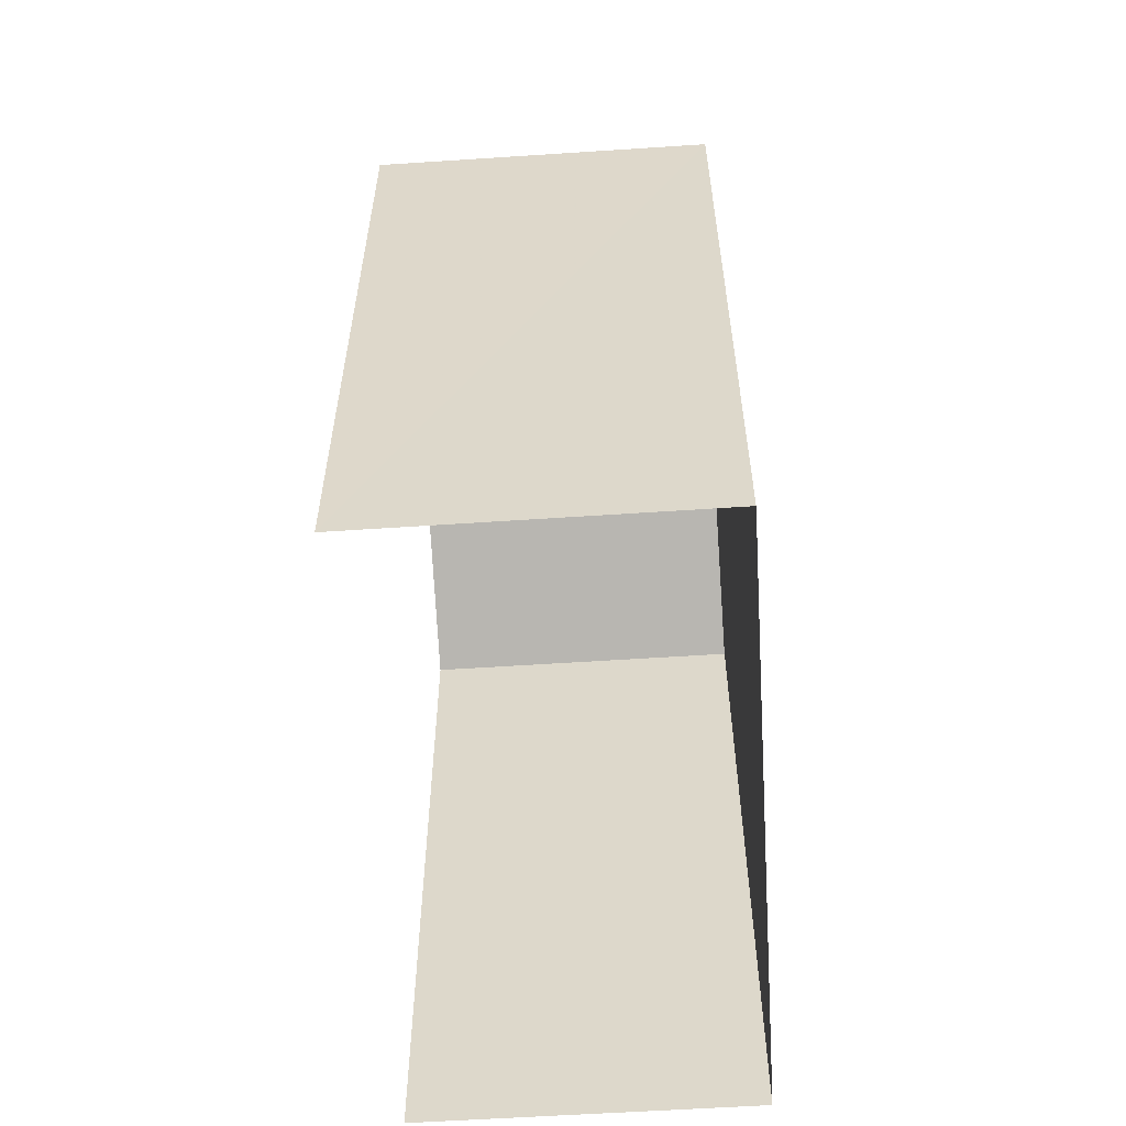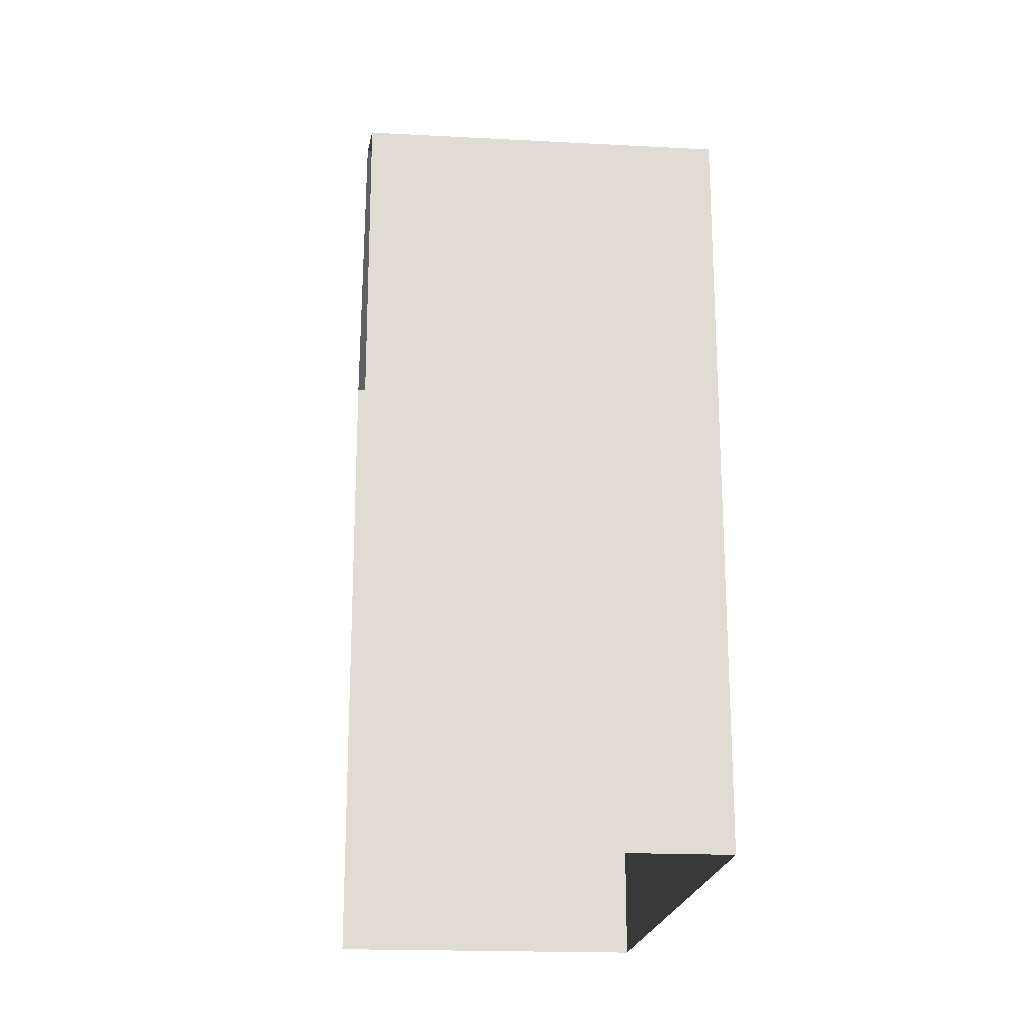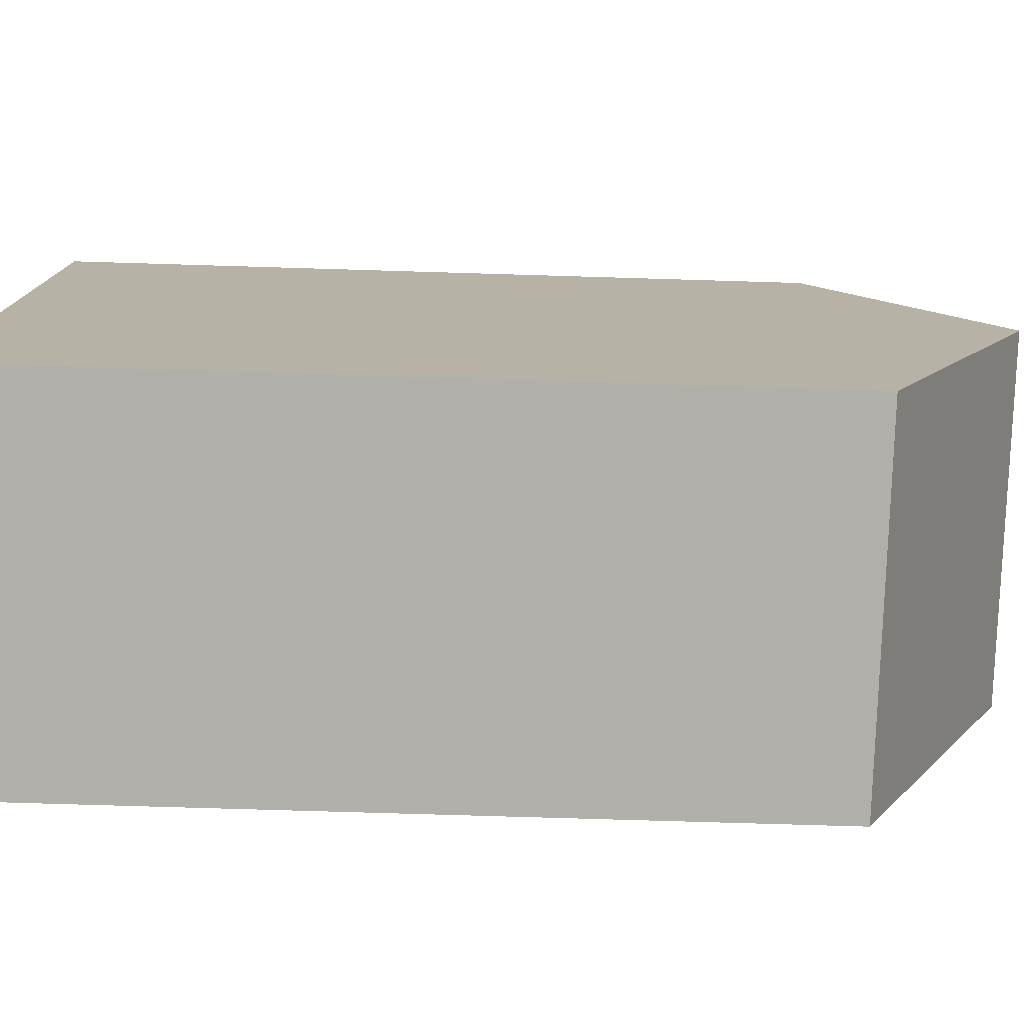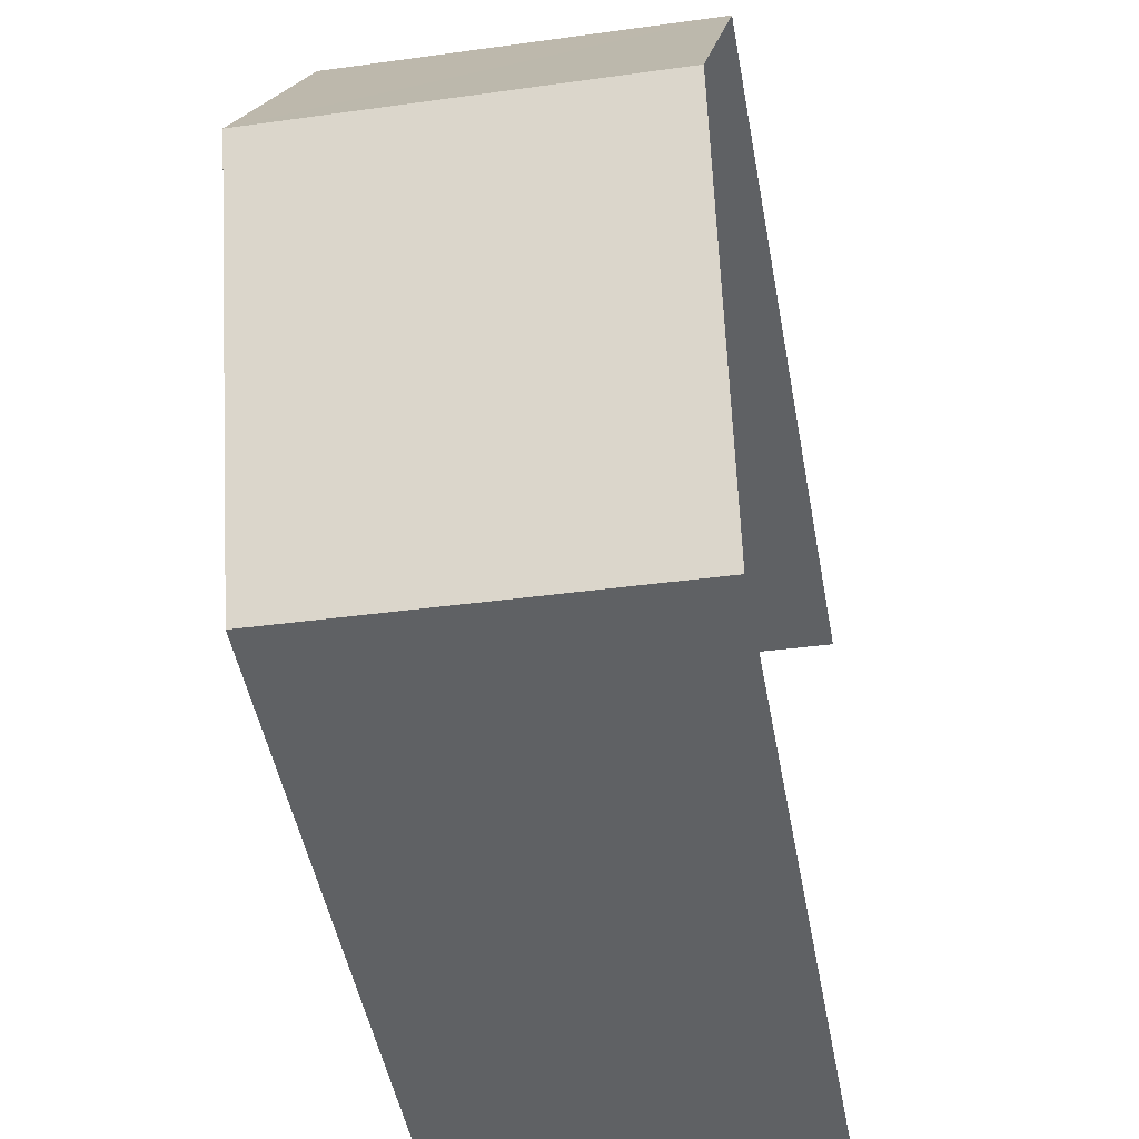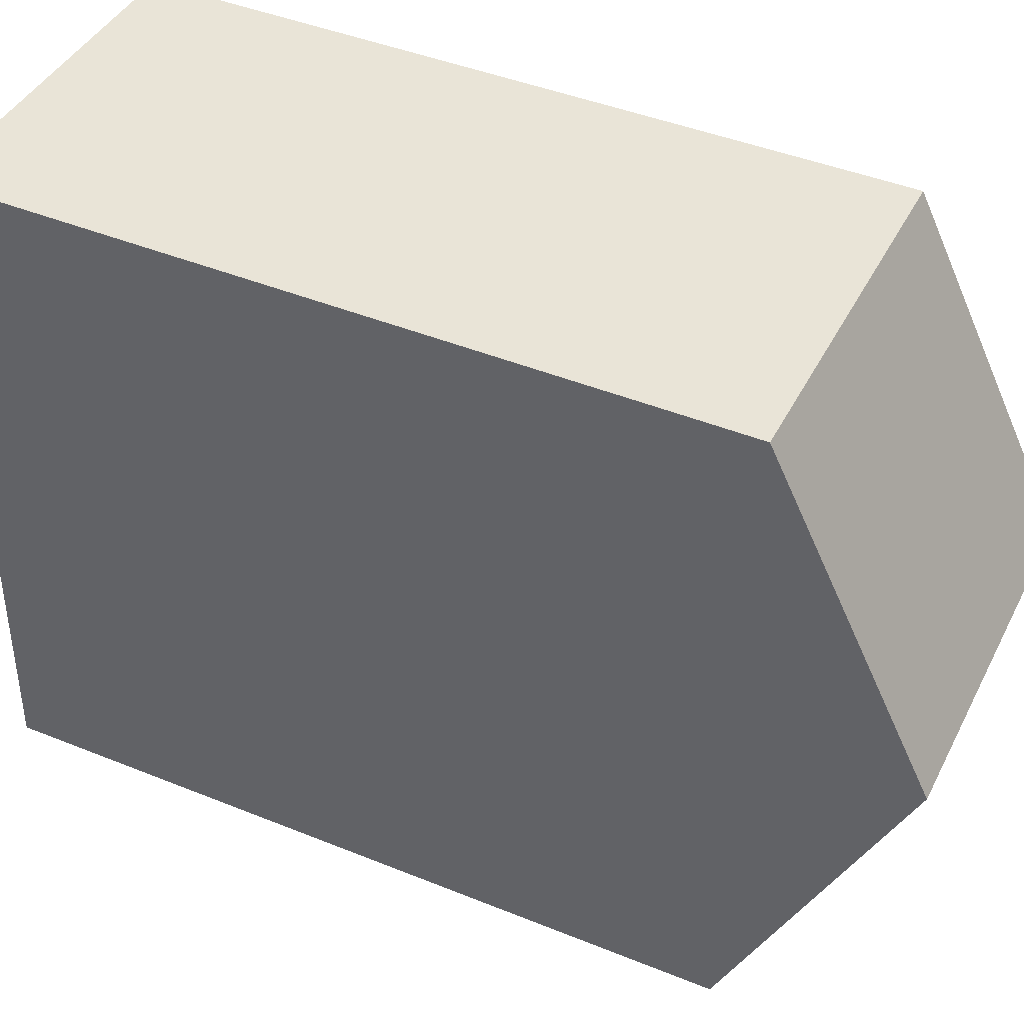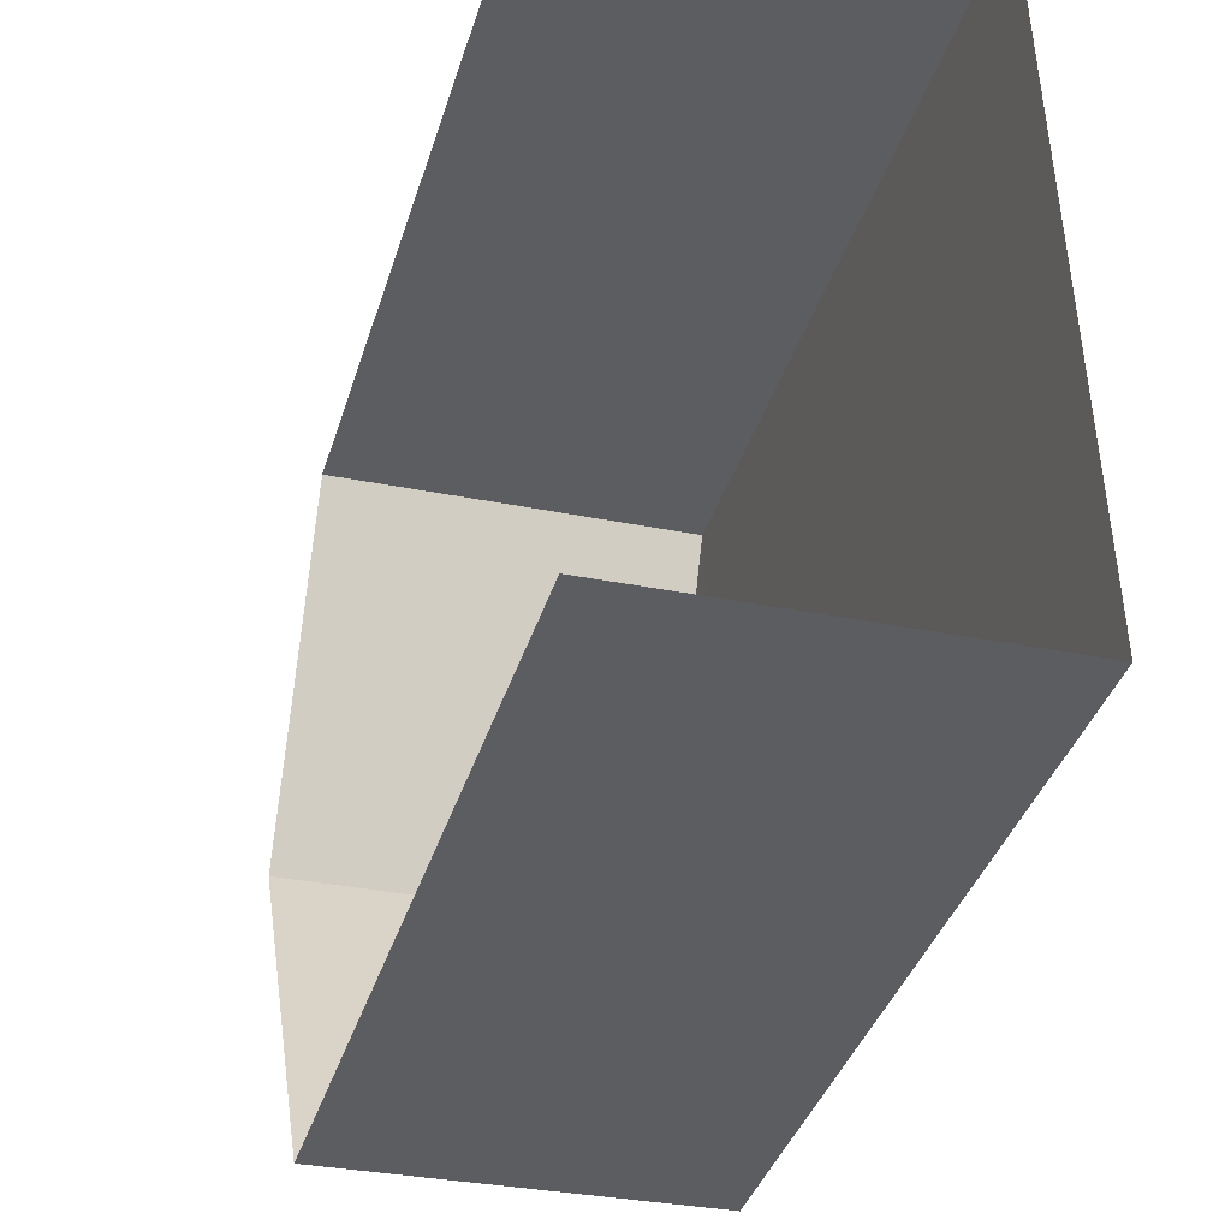
<metadata>
{"format":"obj","ext":"obj","renderer":"f3d","projection":"perspective","resolution":1024,"background":"white","views":[{"elev":-57.1,"azim":-177.8,"up":"+Z"},{"elev":-20.0,"azim":172.8,"up":"+Z"},{"elev":-76.1,"azim":-91.8,"up":"+Y"},{"elev":-46.8,"azim":10.1,"up":"+Y"},{"elev":44.5,"azim":-64.5,"up":"+Y"},{"elev":-37.6,"azim":163.6,"up":"+Y"}]}
</metadata>
<code>
v -3.736e+05 -1.052e+05 21.49
v -3.736e+05 -1.052e+05 21.49
v -3.736e+05 -1.052e+05 21.48
v -3.736e+05 -1.052e+05 21.49
v -3.736e+05 -1.052e+05 33.09
v -3.736e+05 -1.052e+05 31
v -3.736e+05 -1.052e+05 33.09
v -3.736e+05 -1.052e+05 31
v -3.736e+05 -1.052e+05 31
v -3.736e+05 -1.052e+05 31
f 1 2 3
f 4 1 3
f 4 3 6
f 6 9 7
f 6 3 9
f 5 6 7
f 5 8 6
f 9 10 5
f 7 9 5
f 8 1 4
f 6 8 4
f 10 3 2
f 10 9 3
f 10 2 8
f 10 8 5
f 2 1 8

</code>
